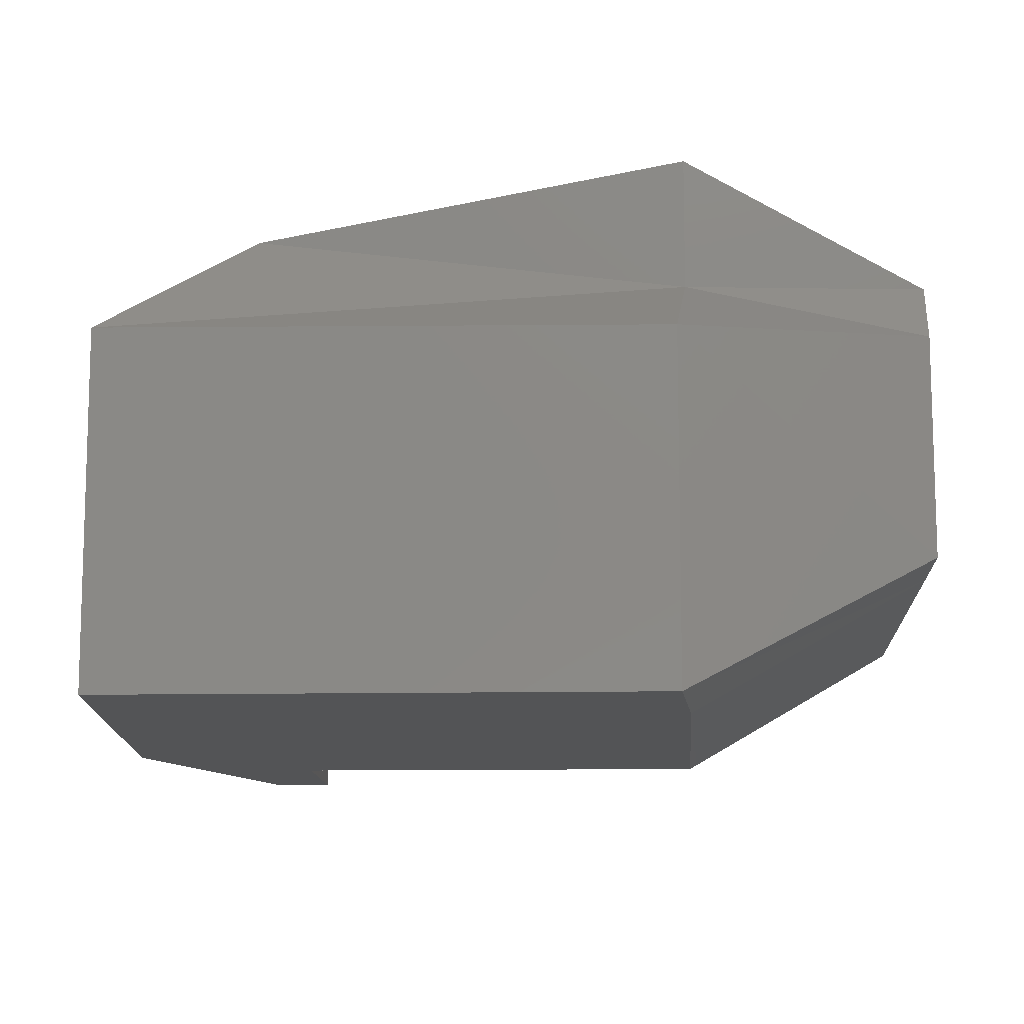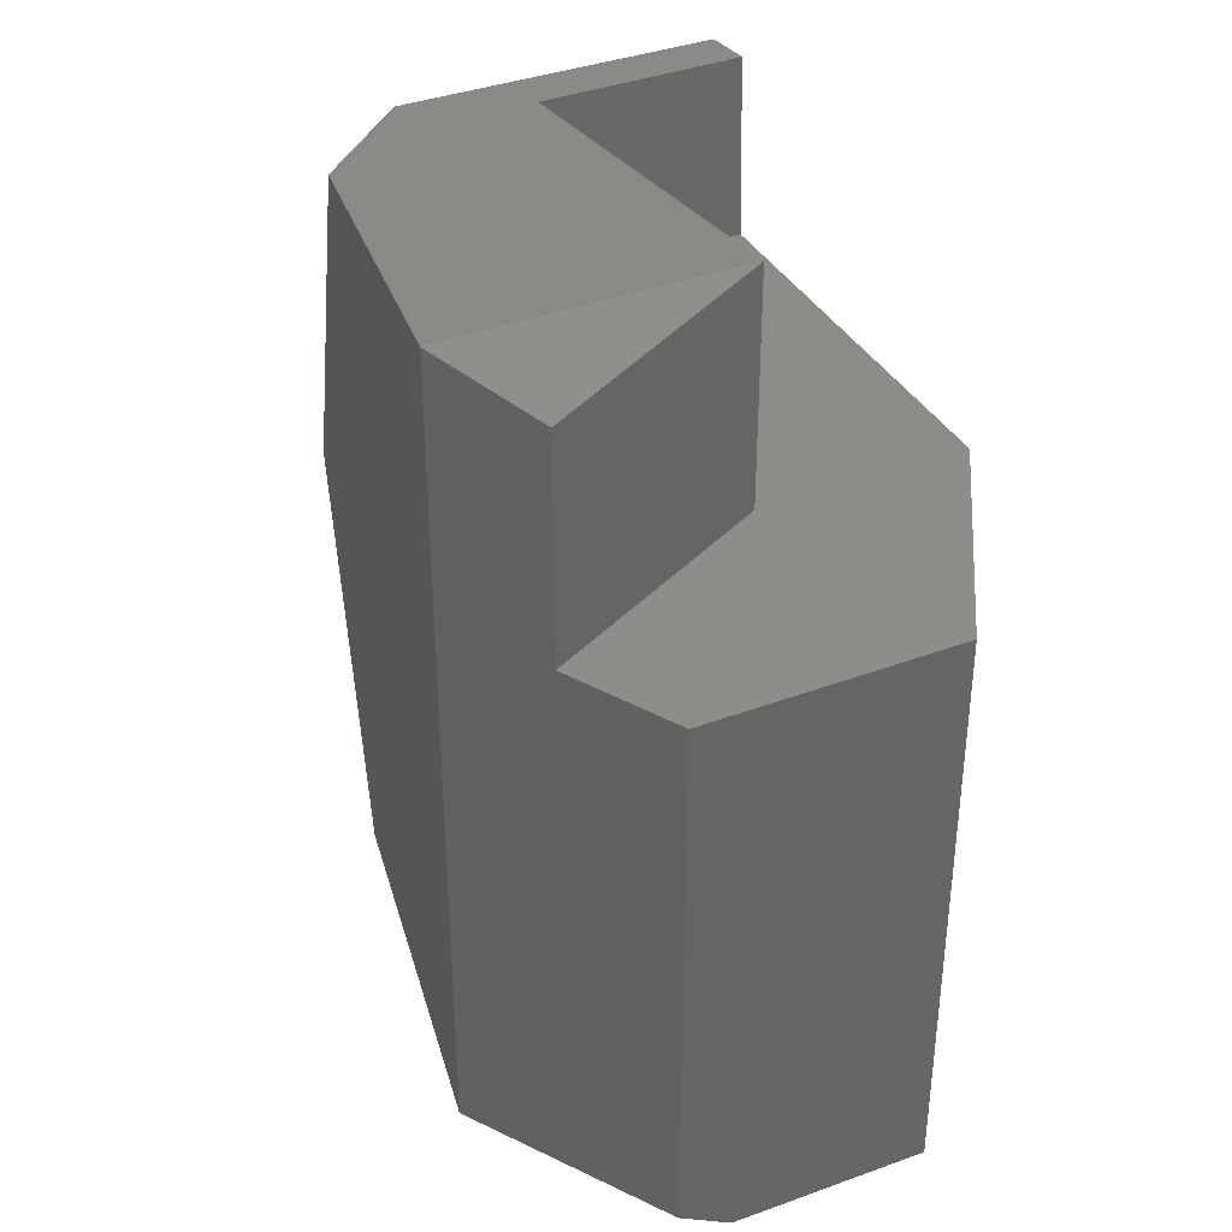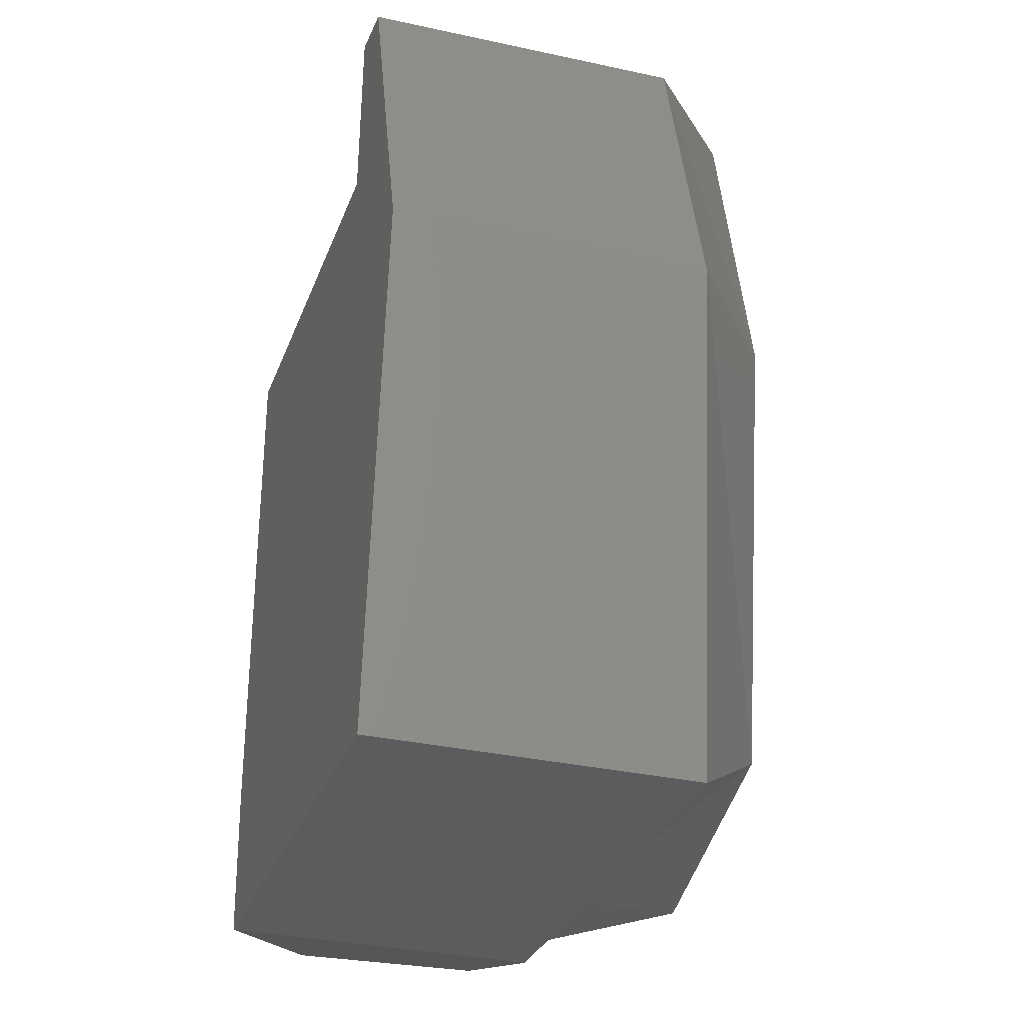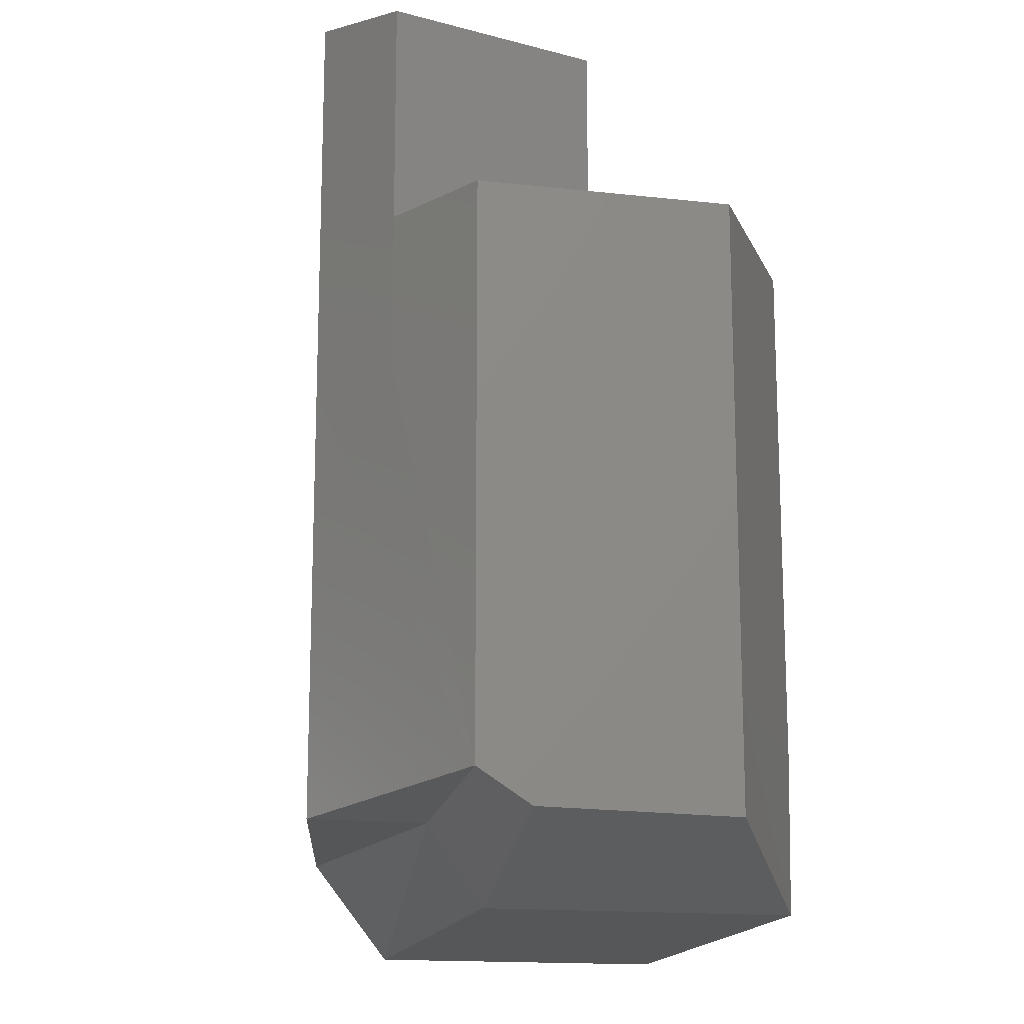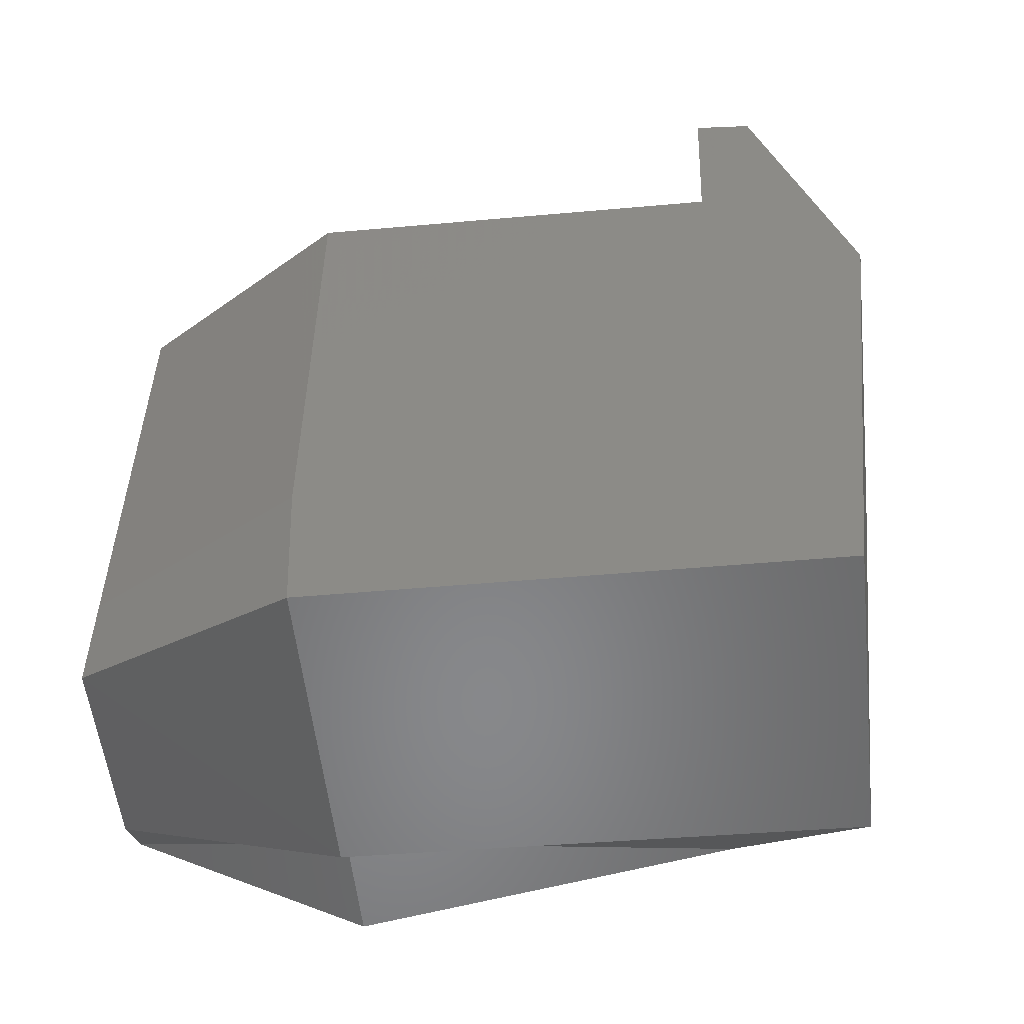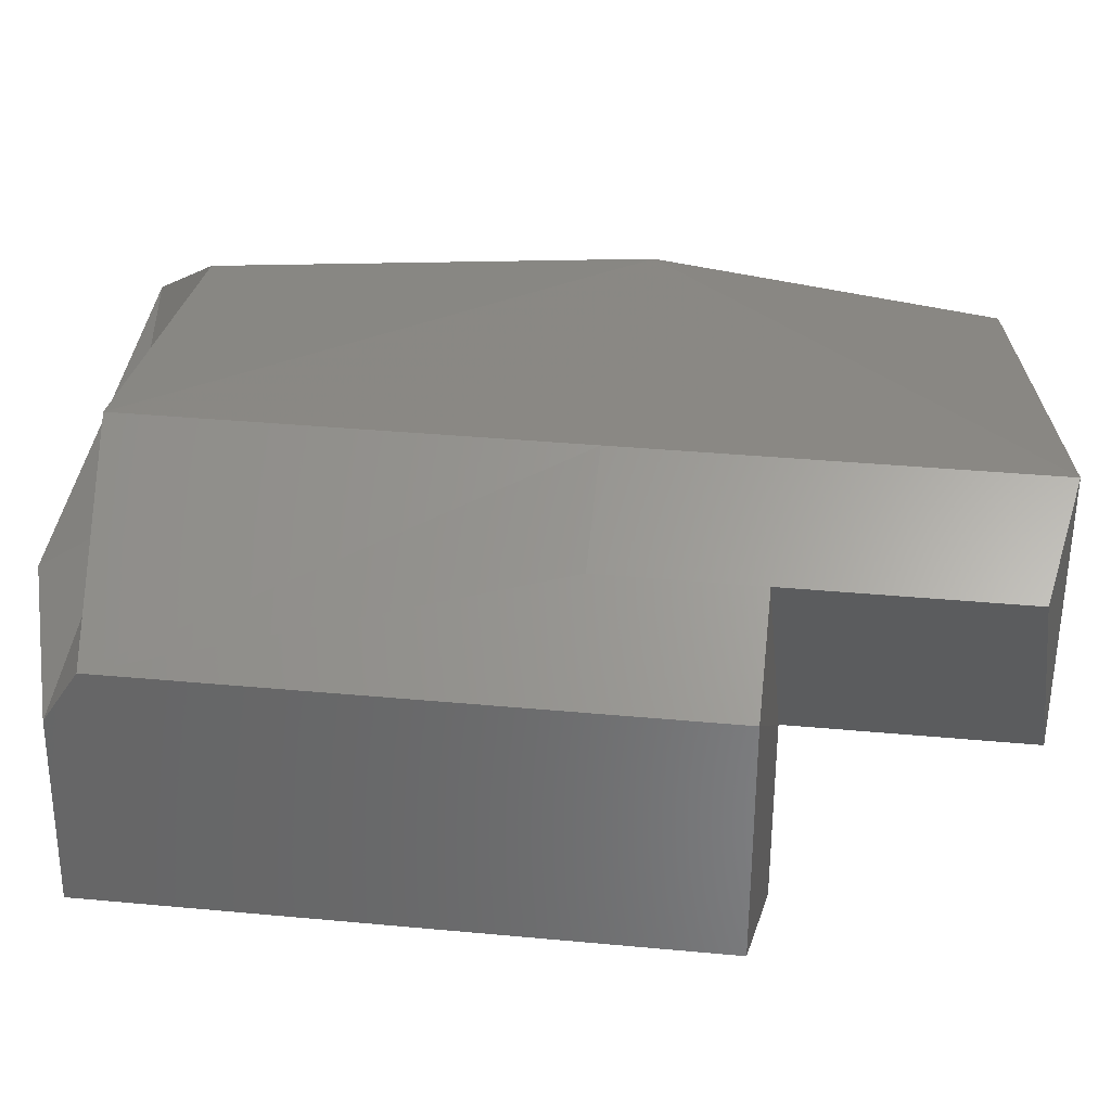
<metadata>
{"format":"stl","ext":"stl","renderer":"f3d","projection":"perspective","resolution":1024,"background":"white","views":[{"elev":-11.5,"azim":4.0,"up":"+Z"},{"elev":38.0,"azim":64.5,"up":"+Y"},{"elev":-31.4,"azim":-107.9,"up":"+Y"},{"elev":-15.4,"azim":76.6,"up":"+Y"},{"elev":-54.7,"azim":-173.8,"up":"+Y"},{"elev":35.2,"azim":97.1,"up":"+Z"}]}
</metadata>
<code>
# stl→obj: 36 verts, 68 faces
v 21.07 2.947 17.47
v 21.01 2.93 17.44
v 21.07 2.976 17.47
v 21.02 2.971 17.44
v 21.07 3.064 17.47
v 21.02 3.064 17.44
v 21.07 3.104 17.47
v 21.02 3.107 17.44
v 21.07 2.948 17.52
v 21.07 2.957 17.54
v 21.07 3.064 17.54
v 21.07 3.104 17.49
v 20.91 3.104 17.44
v 20.86 3.064 17.44
v 20.88 2.927 17.44
v 20.9 3.152 17.44
v 20.89 3.15 17.44
v 20.9 3.152 17.49
v 20.89 3.15 17.52
v 21.02 3.169 17.49
v 20.92 3.154 17.55
v 21.02 3.169 17.57
v 21.04 3.163 17.55
v 21.04 3.104 17.55
v 21.04 3.064 17.55
v 21.02 3.064 17.57
v 21.02 2.951 17.57
v 20.86 3.064 17.52
v 20.88 2.927 17.52
v 21.07 3.104 17.54
v 21.02 3.107 17.49
v 20.91 2.951 17.55
v 20.9 3.065 17.55
v 21.02 2.951 17.54
v 21.01 2.93 17.52
v 20.91 3.104 17.49
f 1 2 3
f 2 3 4
f 3 4 5
f 4 5 6
f 5 6 7
f 6 7 8
f 9 1 10
f 1 10 3
f 10 3 11
f 3 11 5
f 11 5 12
f 5 12 7
f 8 13 6
f 13 6 14
f 6 14 4
f 14 4 15
f 4 15 2
f 16 17 18
f 17 18 19
f 18 19 20
f 19 20 21
f 20 21 22
f 23 24 22
f 24 22 25
f 22 25 26
f 25 26 10
f 26 10 27
f 17 19 14
f 19 14 28
f 14 28 15
f 28 15 29
f 24 30 31
f 30 31 12
f 31 12 8
f 12 8 7
f 29 28 32
f 28 32 33
f 32 33 27
f 33 27 26
f 10 11 25
f 11 25 30
f 25 30 24
f 26 22 33
f 22 33 21
f 33 21 19
f 10 9 34
f 9 34 35
f 34 35 29
f 9 1 35
f 1 35 2
f 35 2 15
f 10 27 34
f 27 34 32
f 31 8 36
f 8 36 13
f 24 31 23
f 31 23 20
f 13 16 36
f 16 36 18
f 20 31 18
f 31 18 36
f 13 16 14
f 16 14 17
f 12 11 30
f 22 20 23
f 29 34 32
f 15 35 29
f 19 33 28

</code>
